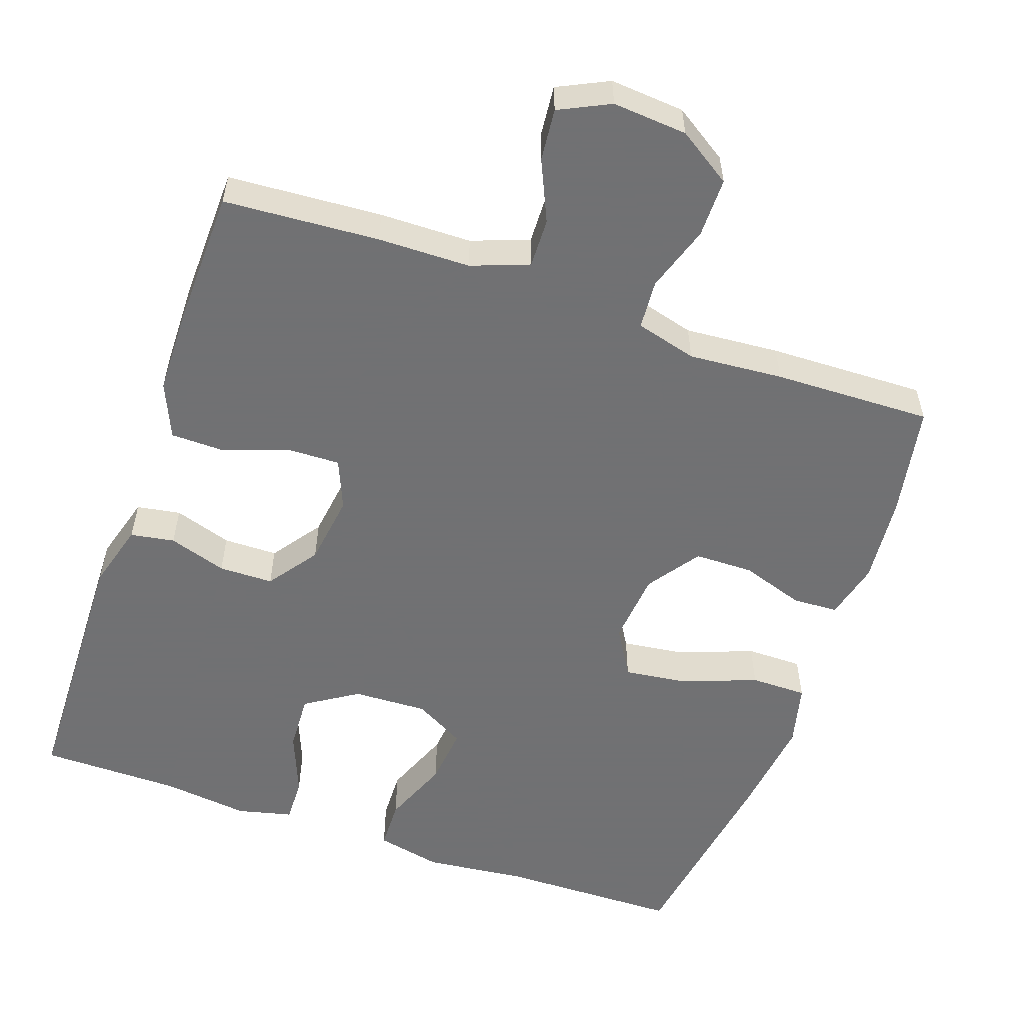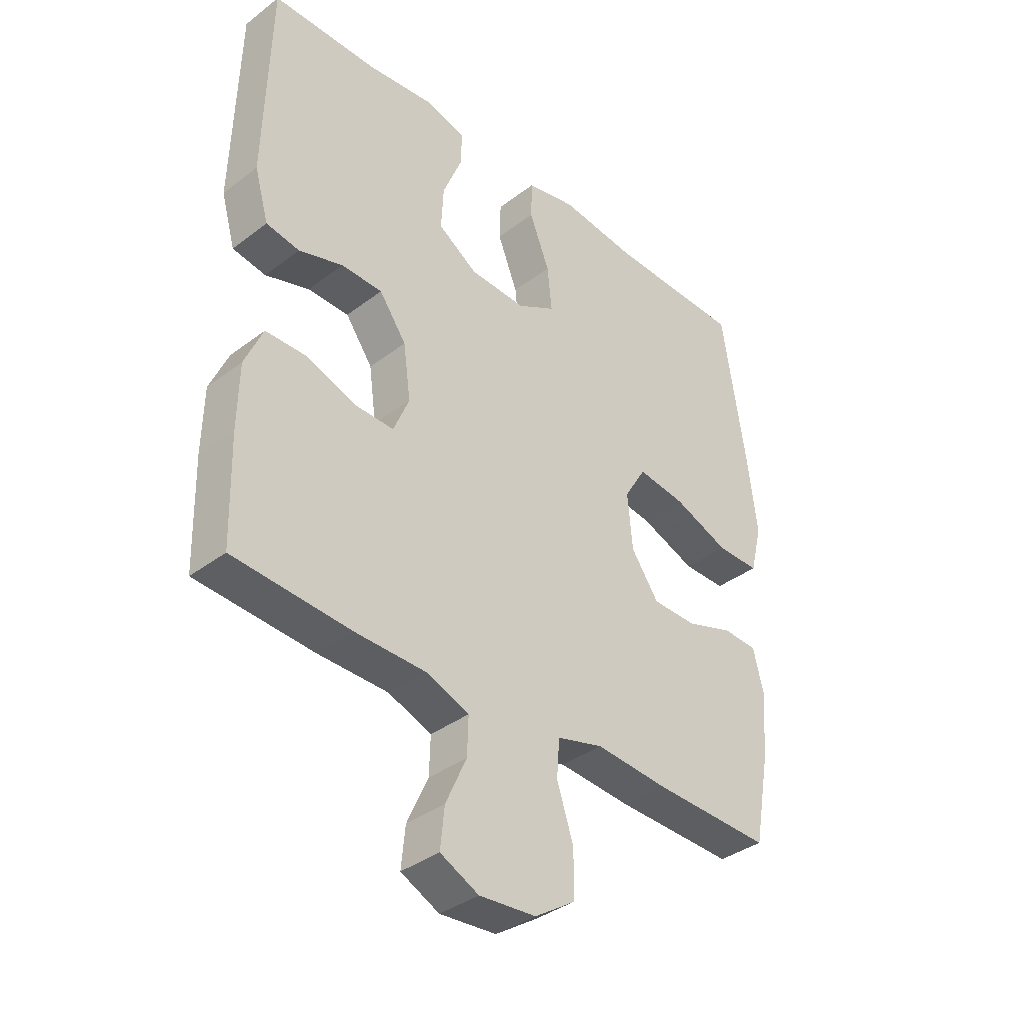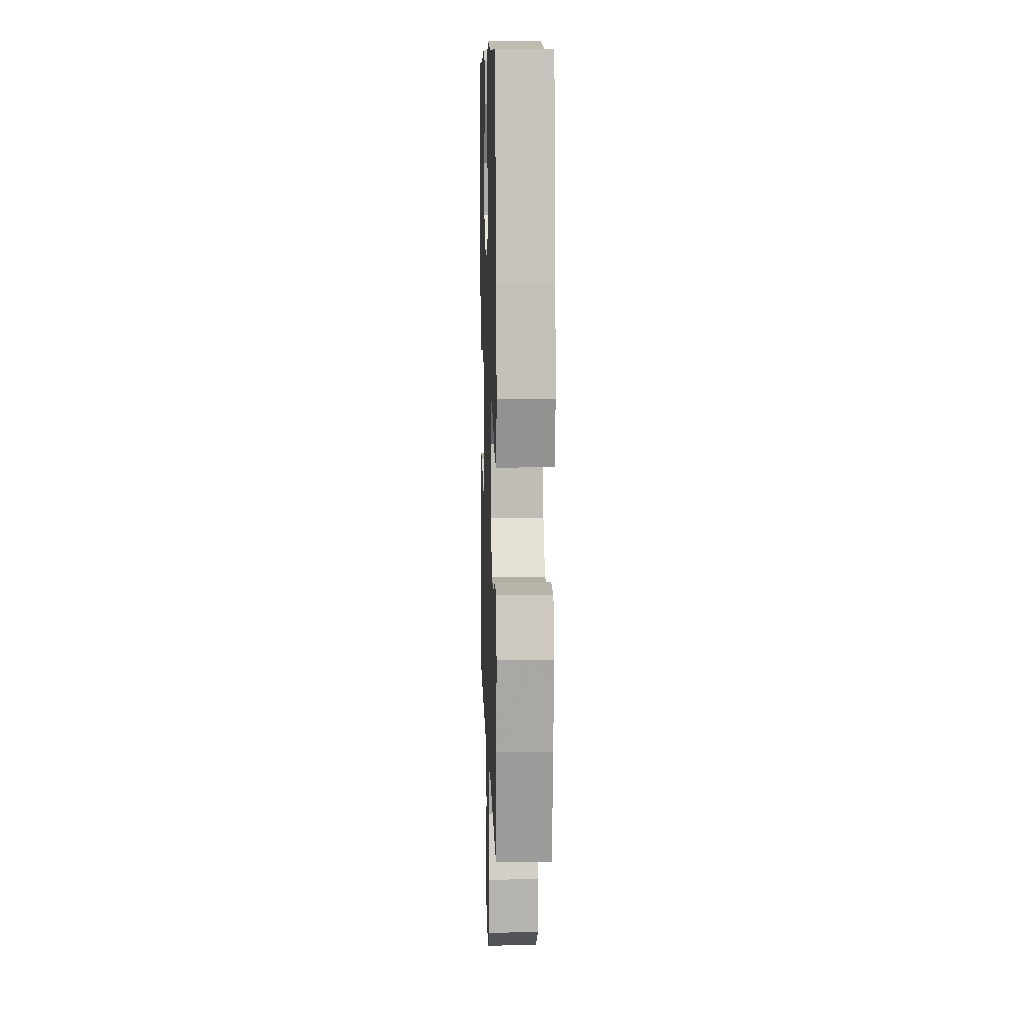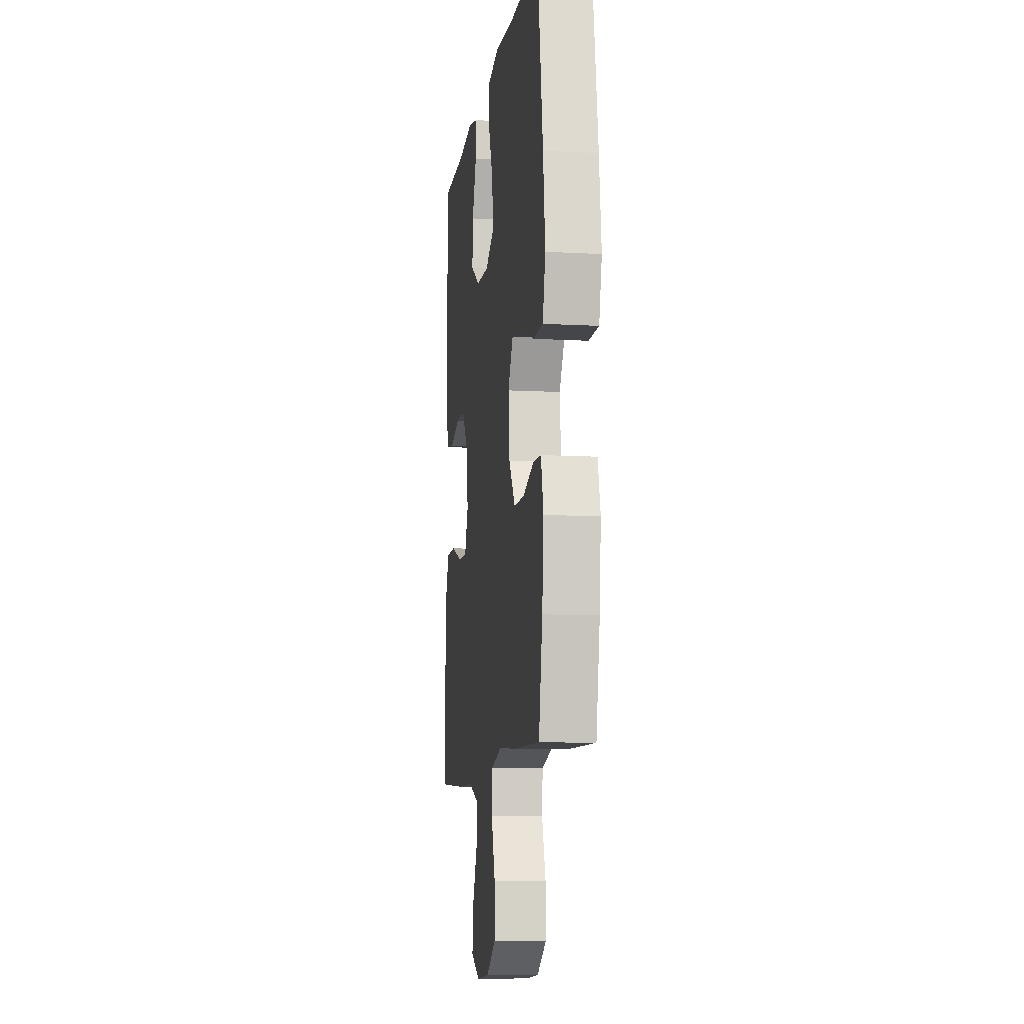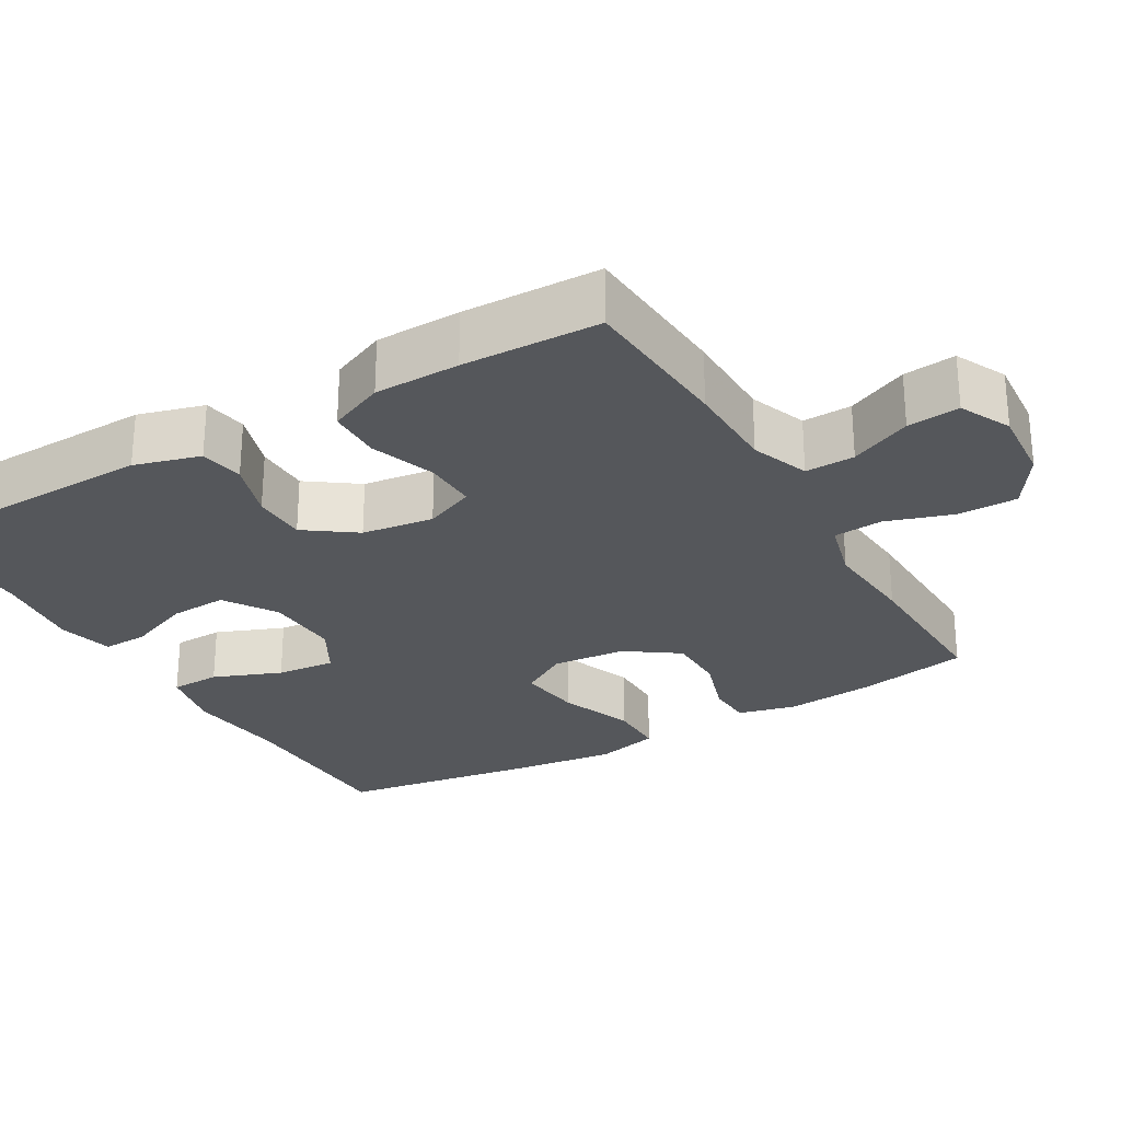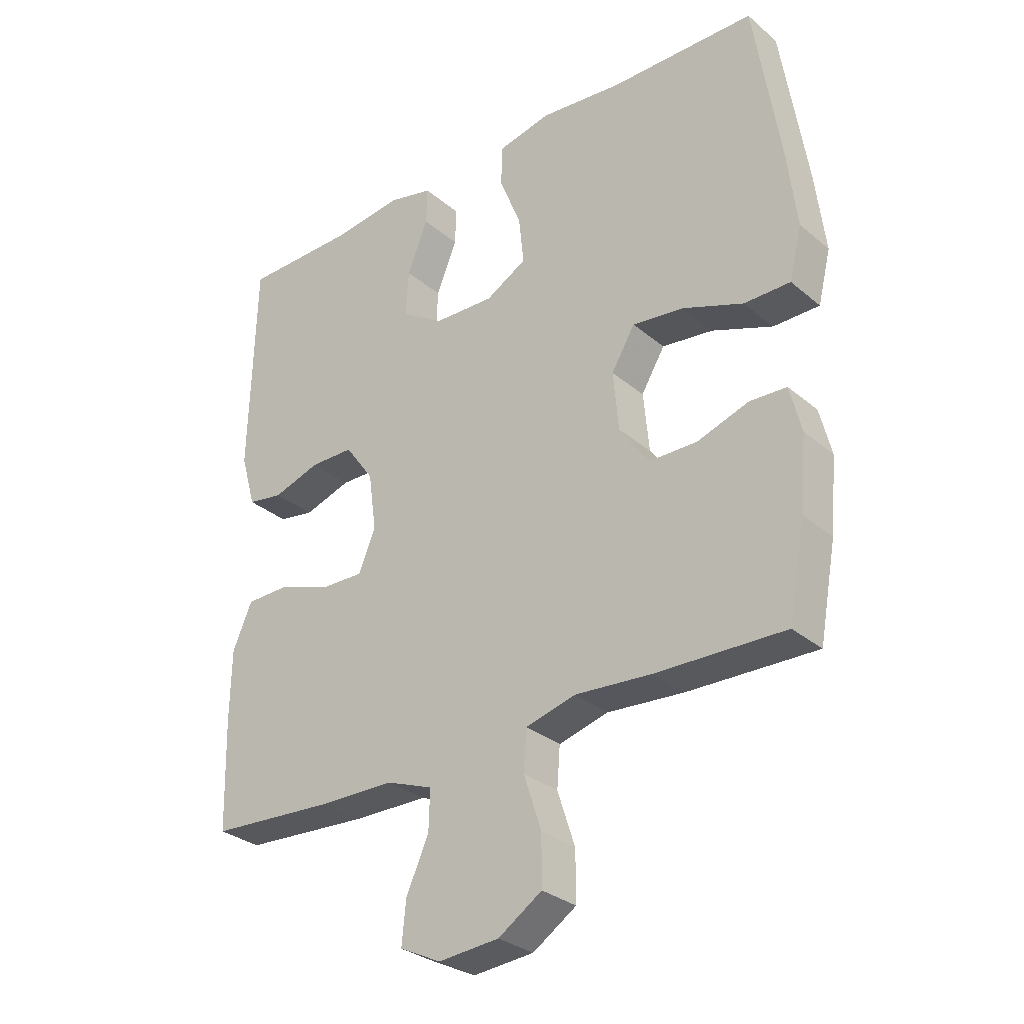
<metadata>
{"format":"obj","ext":"obj","renderer":"f3d","projection":"perspective","resolution":1024,"background":"white","views":[{"elev":-55.3,"azim":160.7,"up":"+Y"},{"elev":-37.0,"azim":134.4,"up":"+Z"},{"elev":10.1,"azim":-91.8,"up":"+Z"},{"elev":-9.7,"azim":-98.1,"up":"+Z"},{"elev":-27.0,"azim":120.2,"up":"+Y"},{"elev":-30.5,"azim":-140.1,"up":"+Z"}]}
</metadata>
<code>
v 0.5 0.07 0.5
v 0.509 0.07 0.144
v 0.484 0.07 0.056
v 0.425 0.07 0.046
v 0.347 0.07 0.071
v 0.274 0.07 0.07
v 0.226 0.07 0.003
v 0.213 0.07 -0.093
v 0.241 0.07 -0.16
v 0.312 0.07 -0.158
v 0.399 0.07 -0.127
v 0.471 0.07 -0.128
v 0.503 0.07 -0.202
v 0.505 0.07 -0.316
v 0.5 0.07 -0.5
v 0.292 0.07 -0.514
v 0.168 0.07 -0.516
v 0.091 0.07 -0.545
v 0.093 0.07 -0.611
v 0.13 0.07 -0.693
v 0.137 0.07 -0.763
v 0.069 0.07 -0.796
v -0.031 0.07 -0.788
v -0.103 0.07 -0.741
v -0.103 0.07 -0.661
v -0.074 0.07 -0.572
v -0.079 0.07 -0.506
v -0.161 0.07 -0.484
v -0.288 0.07 -0.494
v -0.5 0.07 -0.5
v -0.528 0.07 -0.349
v -0.539 0.07 -0.23
v -0.52 0.07 -0.153
v -0.459 0.07 -0.15
v -0.374 0.07 -0.178
v -0.295 0.07 -0.177
v -0.246 0.07 -0.107
v -0.237 0.07 -0.009
v -0.276 0.07 0.056
v -0.361 0.07 0.045
v -0.461 0.07 0.007
v -0.537 0.07 0.007
v -0.558 0.07 0.092
v -0.542 0.07 0.226
v -0.5 0.07 0.5
v -0.259 0.07 0.504
v -0.122 0.07 0.519
v -0.034 0.07 0.5
v -0.032 0.07 0.433
v -0.068 0.07 0.342
v -0.076 0.07 0.263
v -0.008 0.07 0.225
v 0.092 0.07 0.229
v 0.162 0.07 0.274
v 0.158 0.07 0.351
v 0.124 0.07 0.436
v 0.122 0.07 0.497
v 0.196 0.07 0.515
v 0.313 0.07 0.501
v 0.5 0 0.5
v 0.509 0 0.144
v 0.484 0 0.056
v 0.425 0 0.046
v 0.347 0 0.071
v 0.274 0 0.07
v 0.226 0 0.003
v 0.213 0 -0.093
v 0.241 0 -0.16
v 0.312 0 -0.158
v 0.399 0 -0.127
v 0.471 0 -0.128
v 0.503 0 -0.202
v 0.505 0 -0.316
v 0.5 0 -0.5
v 0.292 0 -0.514
v 0.168 0 -0.516
v 0.091 0 -0.545
v 0.093 0 -0.611
v 0.13 0 -0.693
v 0.137 0 -0.763
v 0.069 0 -0.796
v -0.031 0 -0.788
v -0.103 0 -0.741
v -0.103 0 -0.661
v -0.074 0 -0.572
v -0.079 0 -0.506
v -0.161 0 -0.484
v -0.288 0 -0.494
v -0.5 0 -0.5
v -0.528 0 -0.349
v -0.539 0 -0.23
v -0.52 0 -0.153
v -0.459 0 -0.15
v -0.374 0 -0.178
v -0.295 0 -0.177
v -0.246 0 -0.107
v -0.237 0 -0.009
v -0.276 0 0.056
v -0.361 0 0.045
v -0.461 0 0.007
v -0.537 0 0.007
v -0.558 0 0.092
v -0.542 0 0.226
v -0.5 0 0.5
v -0.259 0 0.504
v -0.122 0 0.519
v -0.034 0 0.5
v -0.032 0 0.433
v -0.068 0 0.342
v -0.076 0 0.263
v -0.008 0 0.225
v 0.092 0 0.229
v 0.162 0 0.274
v 0.158 0 0.351
v 0.124 0 0.436
v 0.122 0 0.497
v 0.196 0 0.515
v 0.313 0 0.501
f 57 58 59
f 56 57 59
f 55 56 59
f 3 4 5
f 2 3 5
f 1 2 5
f 59 1 5
f 55 59 5
f 54 55 5
f 53 54 5 6
f 52 53 6 7
f 51 52 7 8
f 48 49 50
f 47 48 50
f 46 47 50
f 46 50 51
f 45 46 51
f 44 45 51
f 43 44 51
f 42 43 51
f 41 42 51
f 40 41 51
f 39 40 51
f 51 8 9
f 39 51 9
f 38 39 9
f 33 34 35
f 32 33 35
f 31 32 35
f 30 31 35
f 29 30 35
f 28 29 35
f 27 28 35 36
f 24 25 26
f 23 24 26
f 22 23 26
f 21 22 26
f 20 21 26
f 19 20 26
f 18 19 26 27
f 27 36 37
f 18 27 37
f 17 18 37
f 15 16 17
f 14 15 17
f 13 14 17
f 12 13 17
f 11 12 17
f 10 11 17
f 17 37 38 9
f 9 10 17
f 118 117 116
f 118 116 115
f 118 115 114
f 64 63 62
f 64 62 61
f 64 61 60
f 64 60 118
f 64 118 114
f 64 114 113
f 65 64 113 112
f 66 65 112 111
f 67 66 111 110
f 109 108 107
f 109 107 106
f 109 106 105
f 110 109 105
f 110 105 104
f 110 104 103
f 110 103 102
f 110 102 101
f 110 101 100
f 110 100 99
f 110 99 98
f 68 67 110
f 68 110 98
f 68 98 97
f 94 93 92
f 94 92 91
f 94 91 90
f 94 90 89
f 94 89 88
f 94 88 87
f 95 94 87 86
f 85 84 83
f 85 83 82
f 85 82 81
f 85 81 80
f 85 80 79
f 85 79 78
f 86 85 78 77
f 96 95 86
f 96 86 77
f 96 77 76
f 76 75 74
f 76 74 73
f 76 73 72
f 76 72 71
f 76 71 70
f 76 70 69
f 68 97 96 76
f 76 69 68
f 1 60 61 2
f 2 61 62 3
f 3 62 63 4
f 4 63 64 5
f 5 64 65 6
f 6 65 66 7
f 7 66 67 8
f 8 67 68 9
f 9 68 69 10
f 10 69 70 11
f 11 70 71 12
f 12 71 72 13
f 13 72 73 14
f 14 73 74 15
f 15 74 75 16
f 16 75 76 17
f 17 76 77 18
f 18 77 78 19
f 19 78 79 20
f 20 79 80 21
f 21 80 81 22
f 22 81 82 23
f 23 82 83 24
f 24 83 84 25
f 25 84 85 26
f 26 85 86 27
f 27 86 87 28
f 28 87 88 29
f 29 88 89 30
f 30 89 90 31
f 31 90 91 32
f 32 91 92 33
f 33 92 93 34
f 34 93 94 35
f 35 94 95 36
f 36 95 96 37
f 37 96 97 38
f 38 97 98 39
f 39 98 99 40
f 40 99 100 41
f 41 100 101 42
f 42 101 102 43
f 43 102 103 44
f 44 103 104 45
f 45 104 105 46
f 46 105 106 47
f 47 106 107 48
f 48 107 108 49
f 49 108 109 50
f 50 109 110 51
f 51 110 111 52
f 52 111 112 53
f 53 112 113 54
f 54 113 114 55
f 55 114 115 56
f 56 115 116 57
f 57 116 117 58
f 58 117 118 59
f 59 118 60 1

</code>
